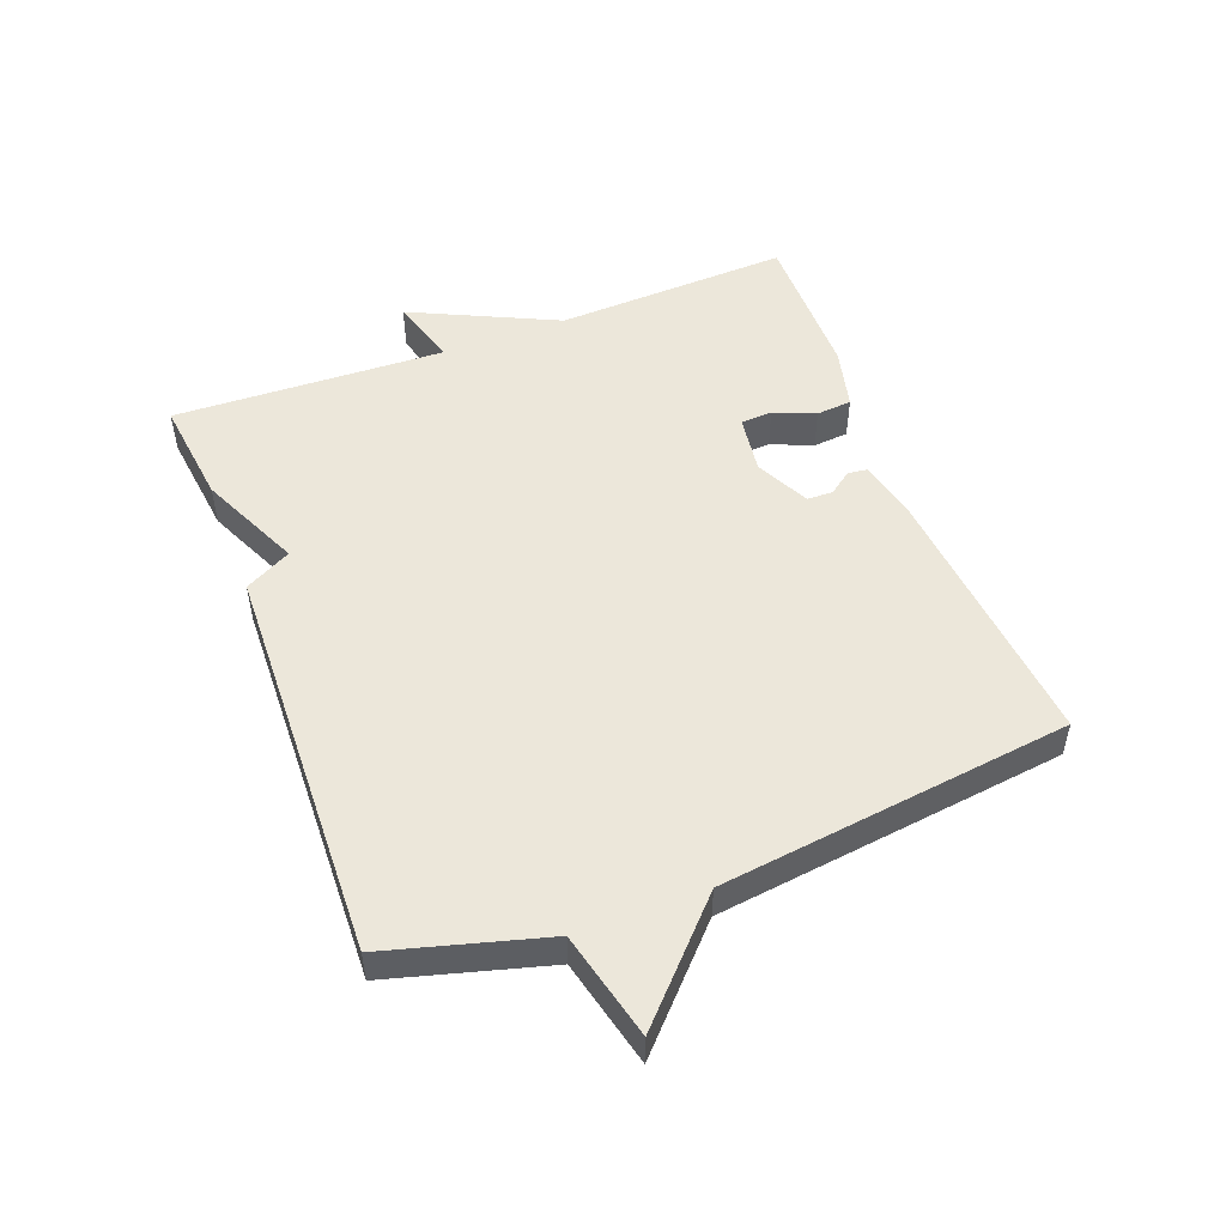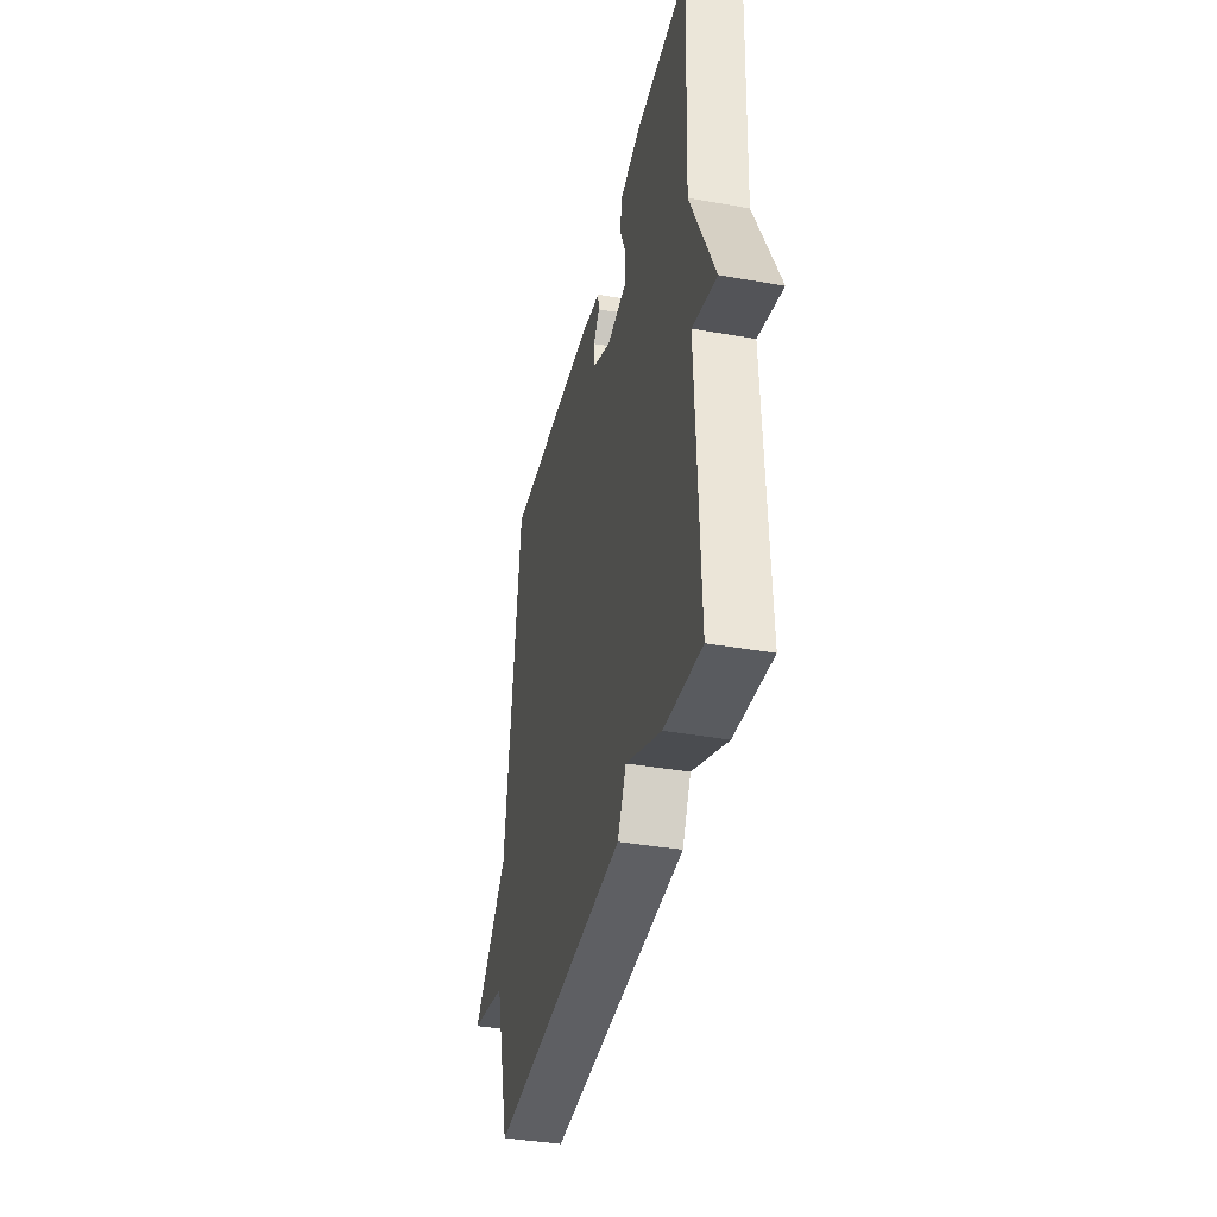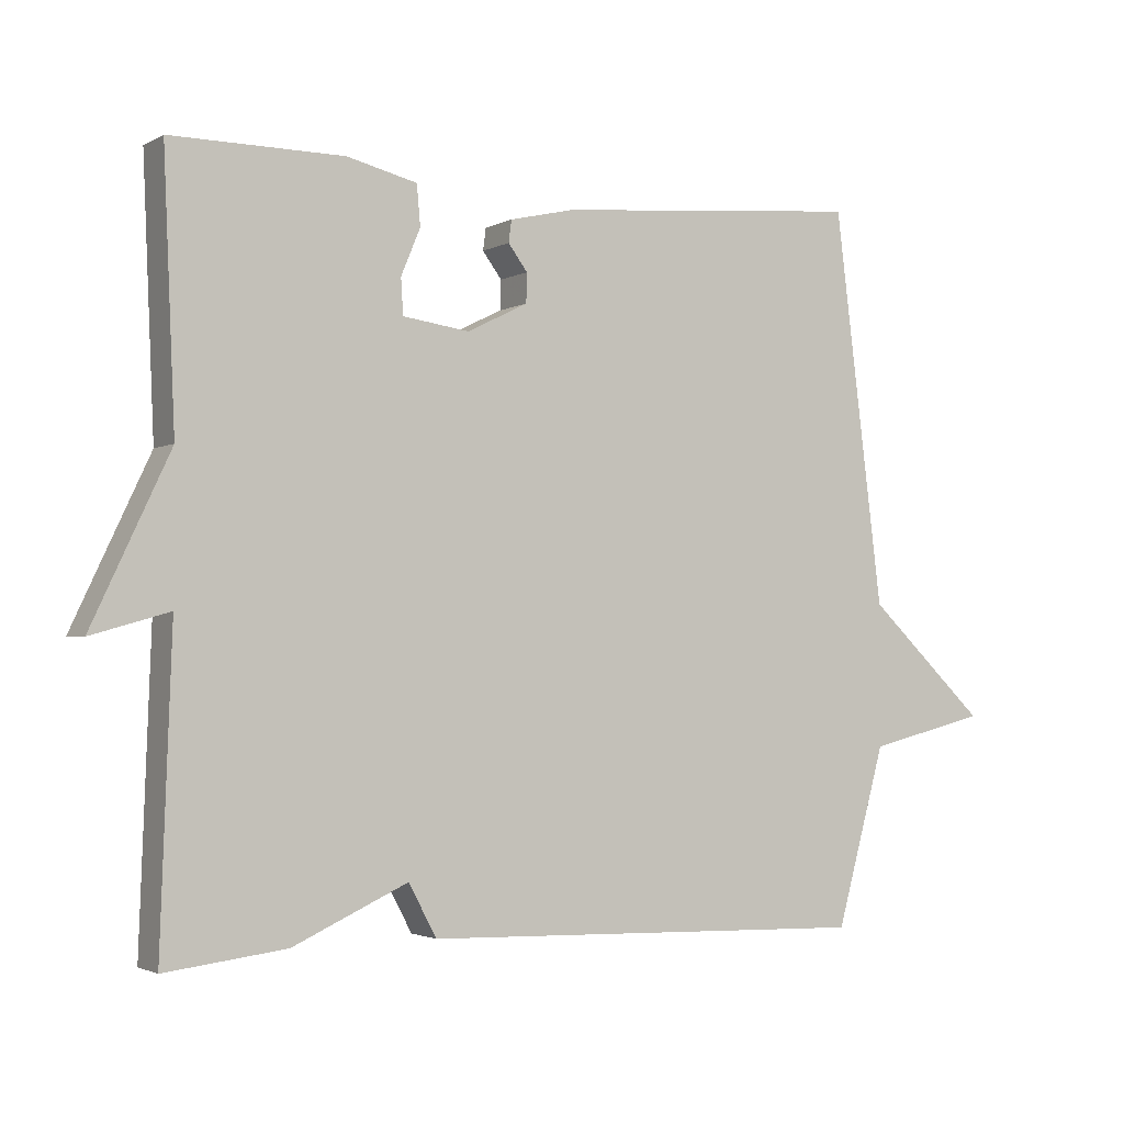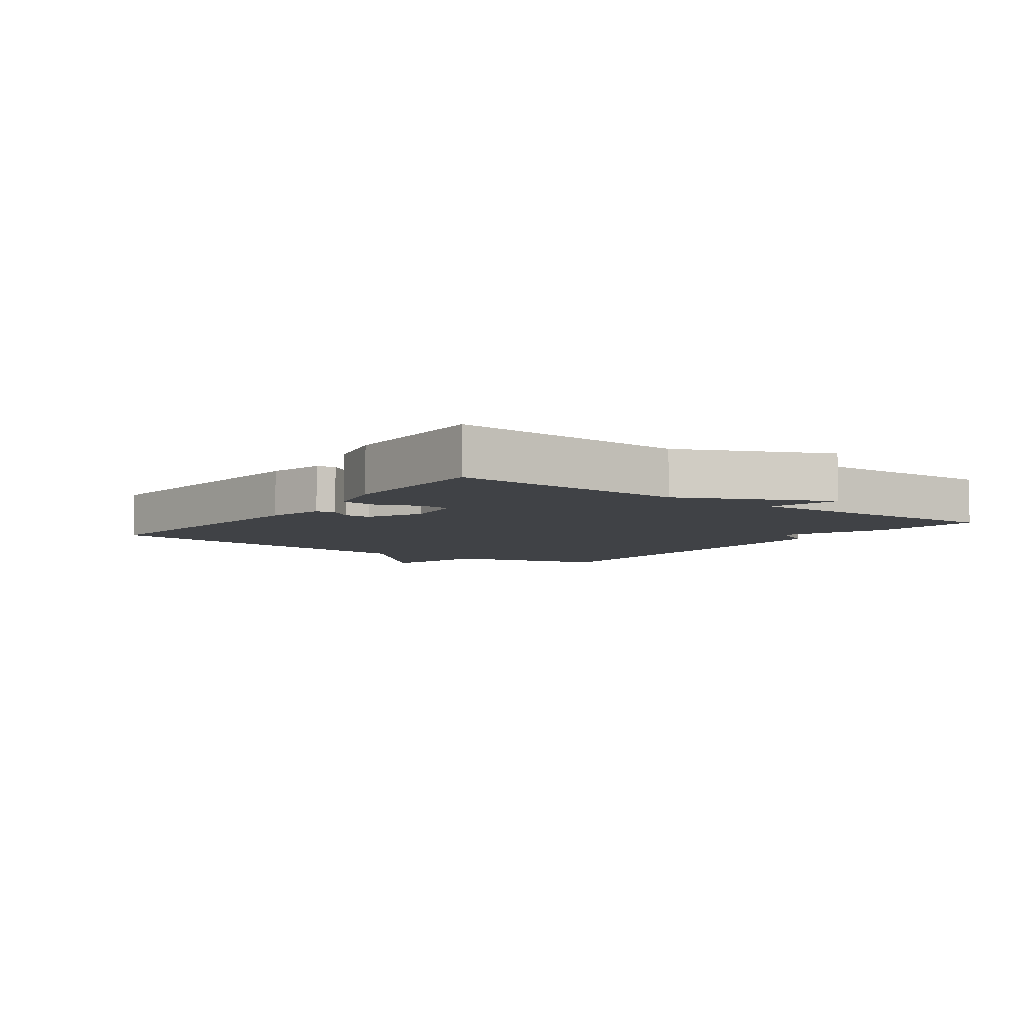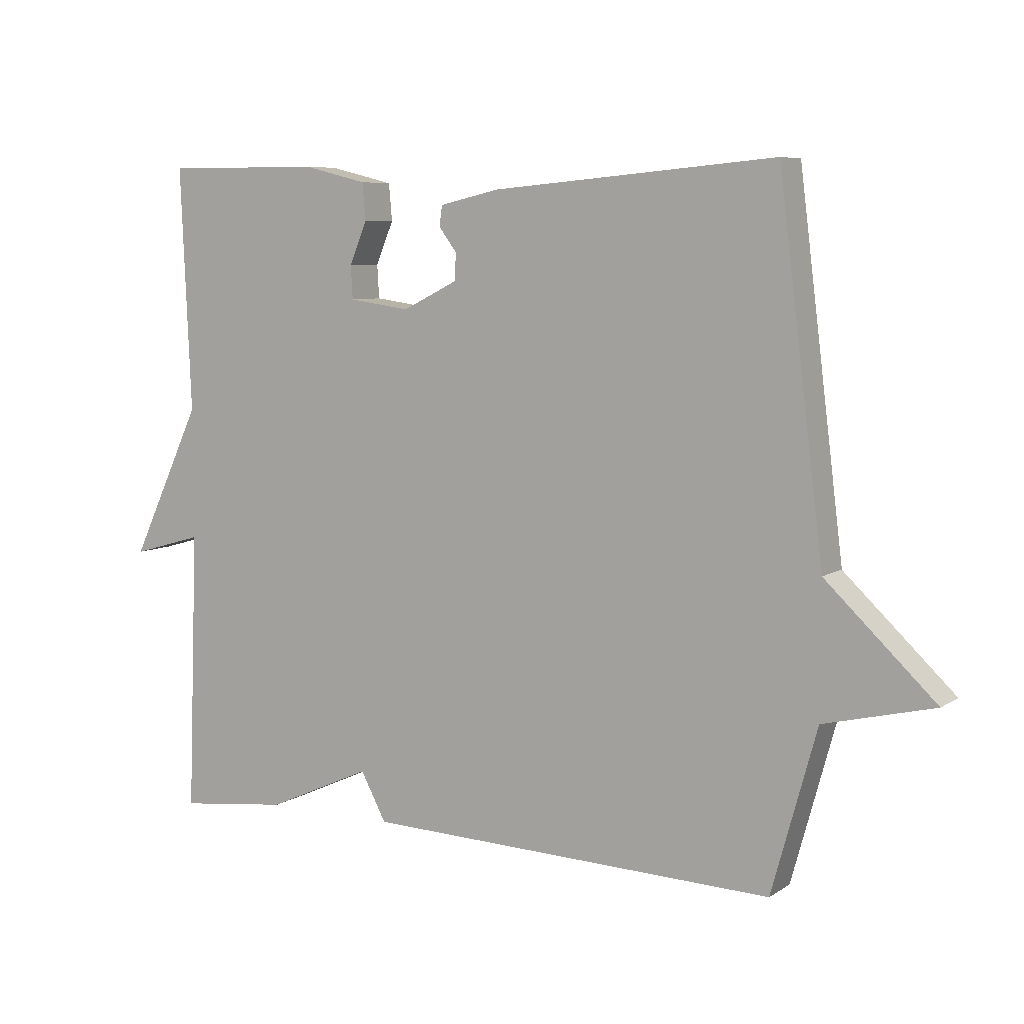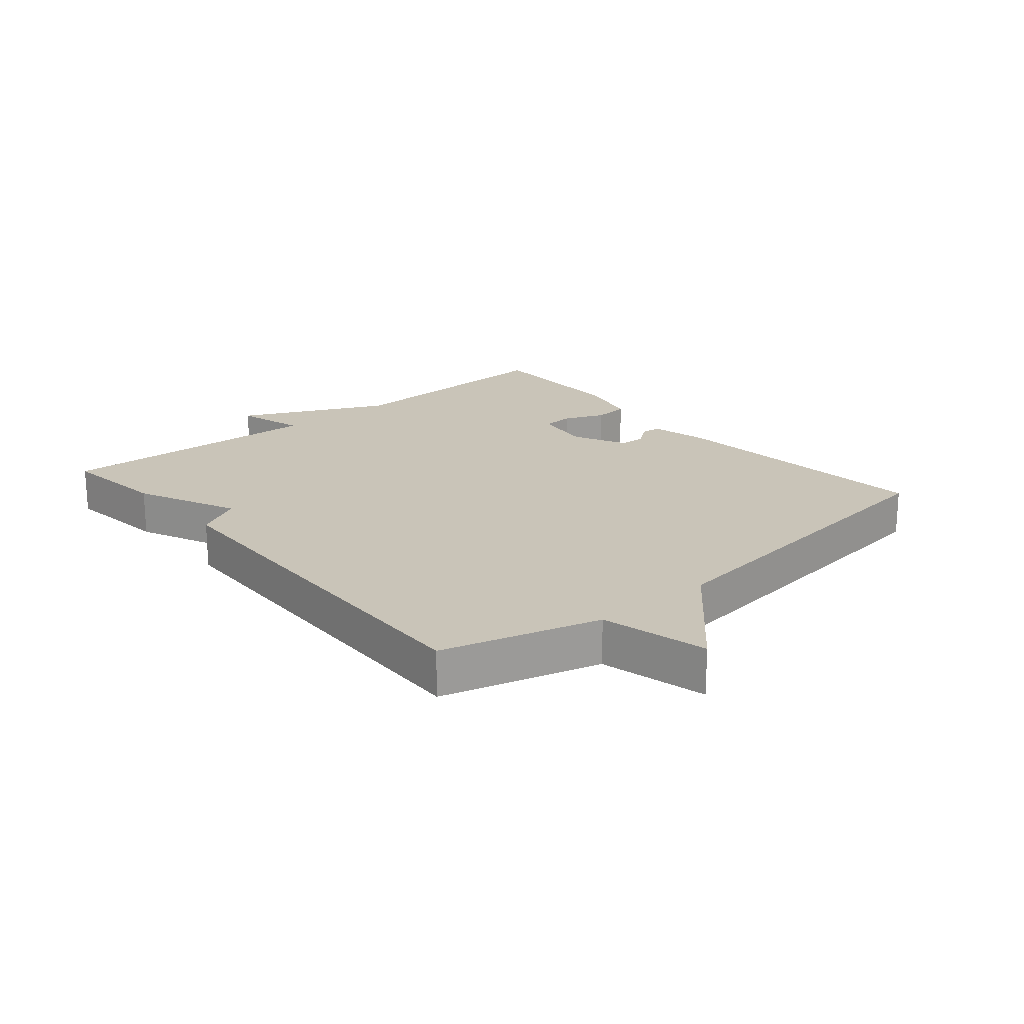
<metadata>
{"format":"obj","ext":"obj","renderer":"f3d","projection":"perspective","resolution":1024,"background":"white","views":[{"elev":50.8,"azim":-110.8,"up":"+Y"},{"elev":-39.0,"azim":77.5,"up":"+Z"},{"elev":-2.3,"azim":149.9,"up":"+Z"},{"elev":-6.1,"azim":53.8,"up":"+Y"},{"elev":7.1,"azim":-149.6,"up":"+Z"},{"elev":20.2,"azim":-130.3,"up":"+Y"}]}
</metadata>
<code>
v -0.5 0.07 0.5
v -0.067 0.07 0.462
v 0.024 0.07 0.441
v 0.028 0.07 0.41
v 0.001 0.07 0.374
v 0.002 0.07 0.333
v 0.087 0.07 0.291
v 0.18 0.07 0.304
v 0.183 0.07 0.354
v 0.156 0.07 0.419
v 0.161 0.07 0.475
v 0.259 0.07 0.499
v 0.5 0.07 0.5
v 0.484 0.07 0.129
v 0.593 0.07 -0.102
v 0.484 0.07 -0.071
v 0.5 0.07 -0.5
v 0.331 0.07 -0.48
v 0.17 0.07 -0.407
v 0.131 0.07 -0.48
v -0.5 0.07 -0.5
v -0.569 0.07 -0.251
v -0.737 0.07 -0.21
v -0.569 0.07 -0.051
v -0.5 0 0.5
v -0.067 0 0.462
v 0.024 0 0.441
v 0.028 0 0.41
v 0.001 0 0.374
v 0.002 0 0.333
v 0.087 0 0.291
v 0.18 0 0.304
v 0.183 0 0.354
v 0.156 0 0.419
v 0.161 0 0.475
v 0.259 0 0.499
v 0.5 0 0.5
v 0.484 0 0.129
v 0.593 0 -0.102
v 0.484 0 -0.071
v 0.5 0 -0.5
v 0.331 0 -0.48
v 0.17 0 -0.407
v 0.131 0 -0.48
v -0.5 0 -0.5
v -0.569 0 -0.251
v -0.737 0 -0.21
v -0.569 0 -0.051
f 22 23 24
f 24 1 2
f 22 24 2
f 21 22 2
f 20 21 2
f 19 20 2
f 16 17 18 19
f 14 15 16
f 14 16 19
f 12 13 14
f 11 12 14
f 10 11 14
f 9 10 14
f 8 9 14 19
f 7 8 19
f 6 7 19
f 2 3 4 5
f 2 5 6
f 2 6 19
f 48 47 46
f 26 25 48
f 26 48 46
f 26 46 45
f 26 45 44
f 26 44 43
f 43 42 41 40
f 40 39 38
f 43 40 38
f 38 37 36
f 38 36 35
f 38 35 34
f 38 34 33
f 43 38 33 32
f 43 32 31
f 43 31 30
f 29 28 27 26
f 30 29 26
f 43 30 26
f 1 25 26 2
f 2 26 27 3
f 3 27 28 4
f 4 28 29 5
f 5 29 30 6
f 6 30 31 7
f 7 31 32 8
f 8 32 33 9
f 9 33 34 10
f 10 34 35 11
f 11 35 36 12
f 12 36 37 13
f 13 37 38 14
f 14 38 39 15
f 15 39 40 16
f 16 40 41 17
f 17 41 42 18
f 18 42 43 19
f 19 43 44 20
f 20 44 45 21
f 21 45 46 22
f 22 46 47 23
f 23 47 48 24
f 24 48 25 1

</code>
